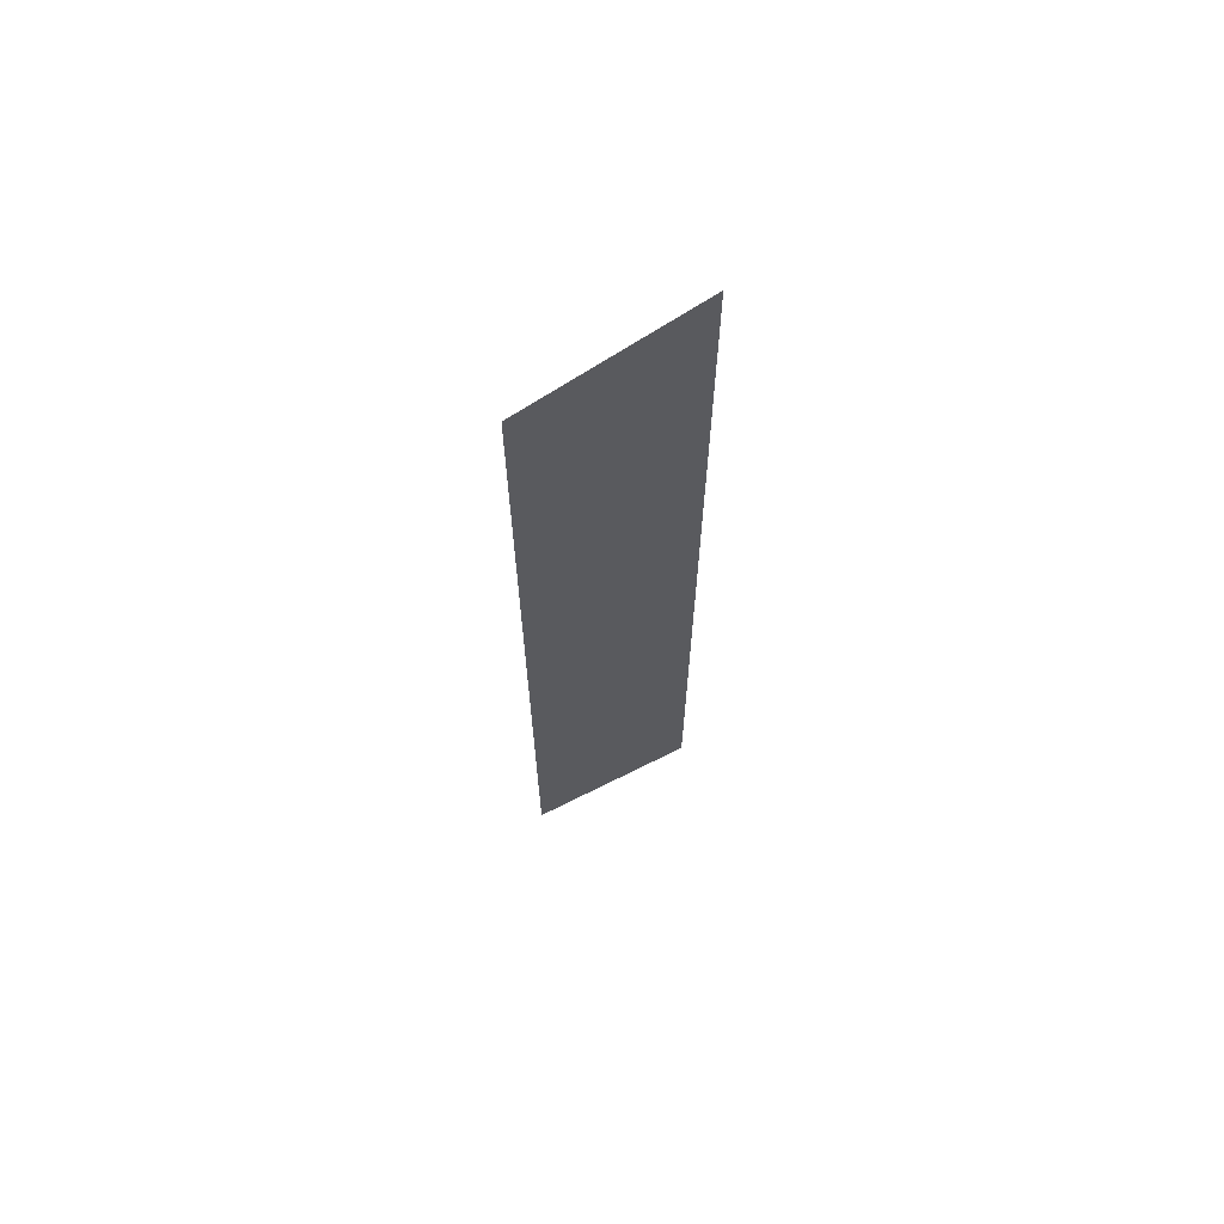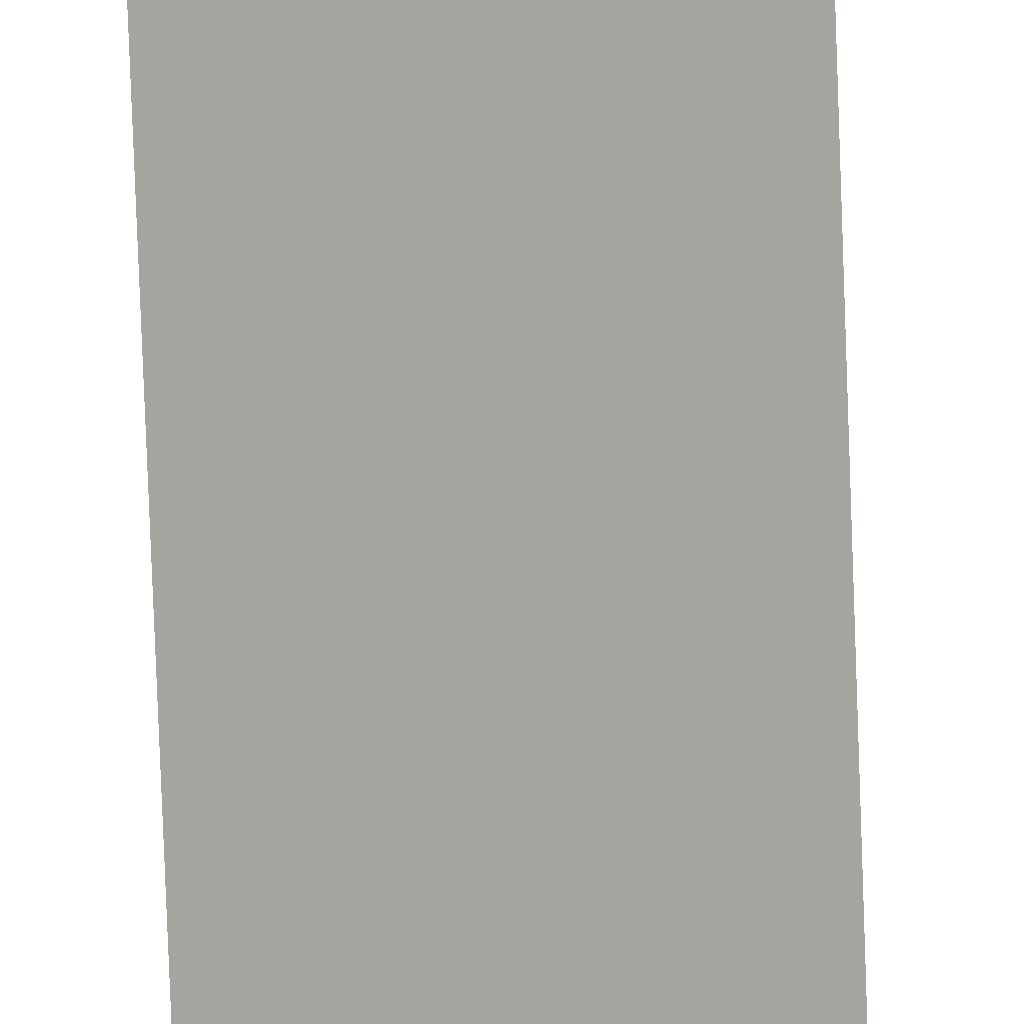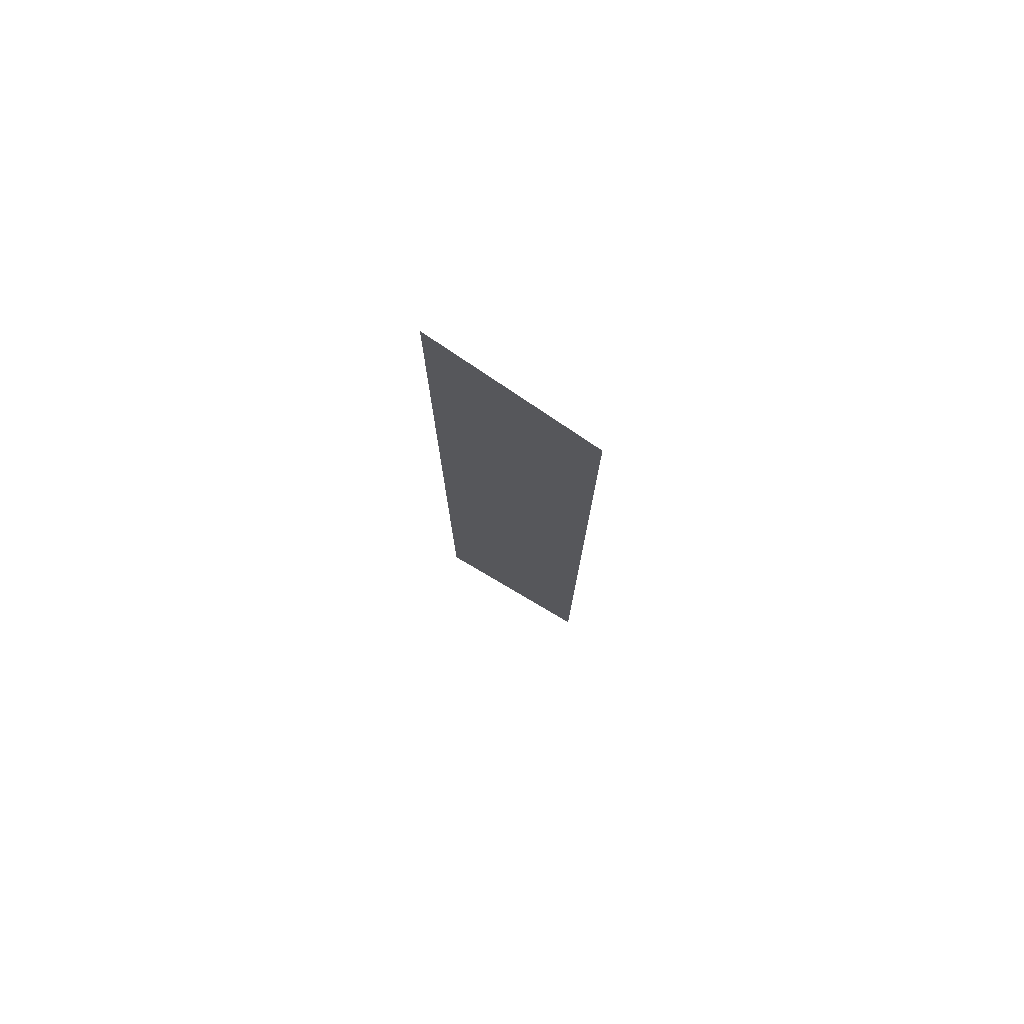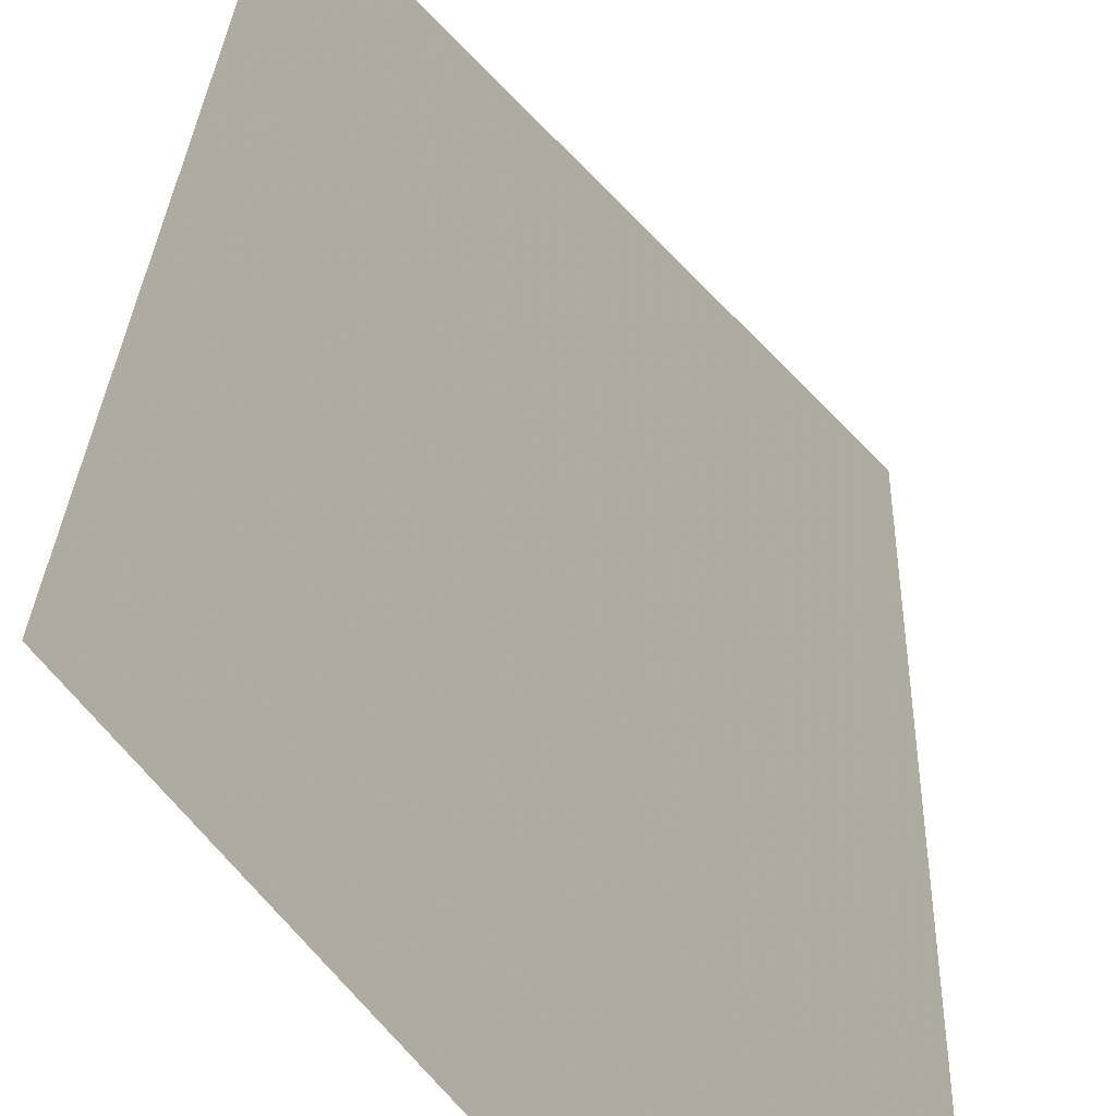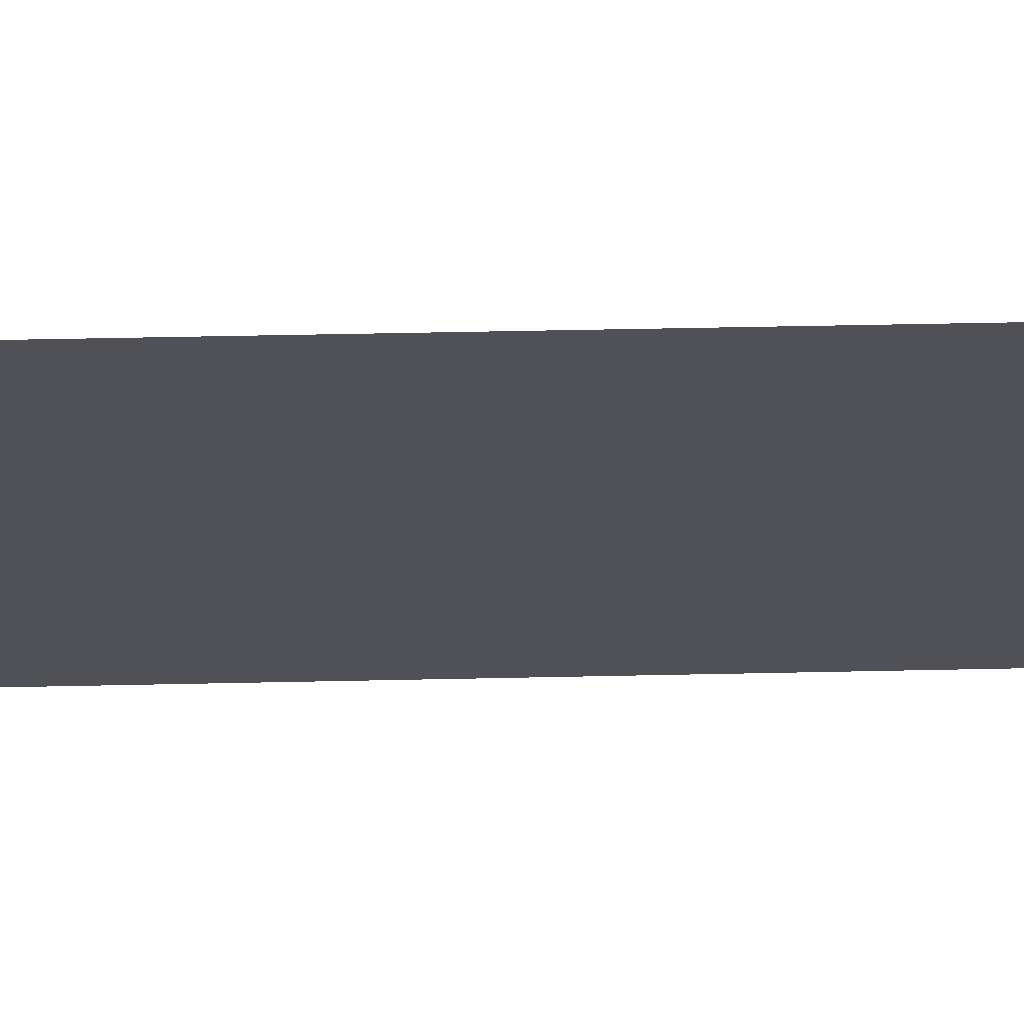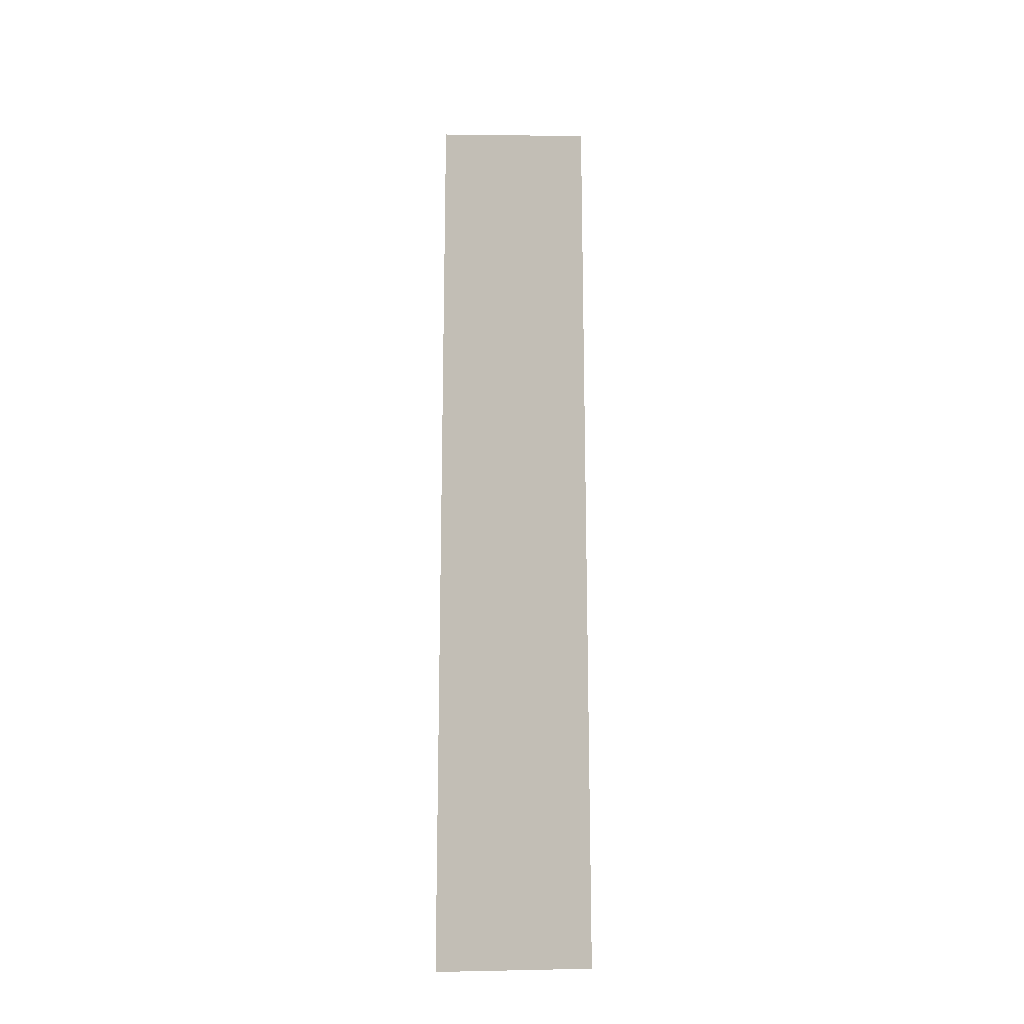
<metadata>
{"format":"obj","ext":"obj","renderer":"f3d","projection":"perspective","resolution":1024,"background":"white","views":[{"elev":66.8,"azim":108.1,"up":"+Y"},{"elev":-79.8,"azim":2.1,"up":"+Z"},{"elev":77.4,"azim":-14.4,"up":"+Y"},{"elev":9.5,"azim":-179.3,"up":"+Z"},{"elev":24.4,"azim":87.5,"up":"+Z"},{"elev":-17.1,"azim":-18.2,"up":"+Y"}]}
</metadata>
<code>
v 4506 -51.2 -1549
v 4493 -51.2 -1562
v 4493 48 -1562
v 4506 -51.2 -1549
v 4493 48 -1562
v 4506 43.2 -1549
f 1 2 3
f 4 5 6

</code>
